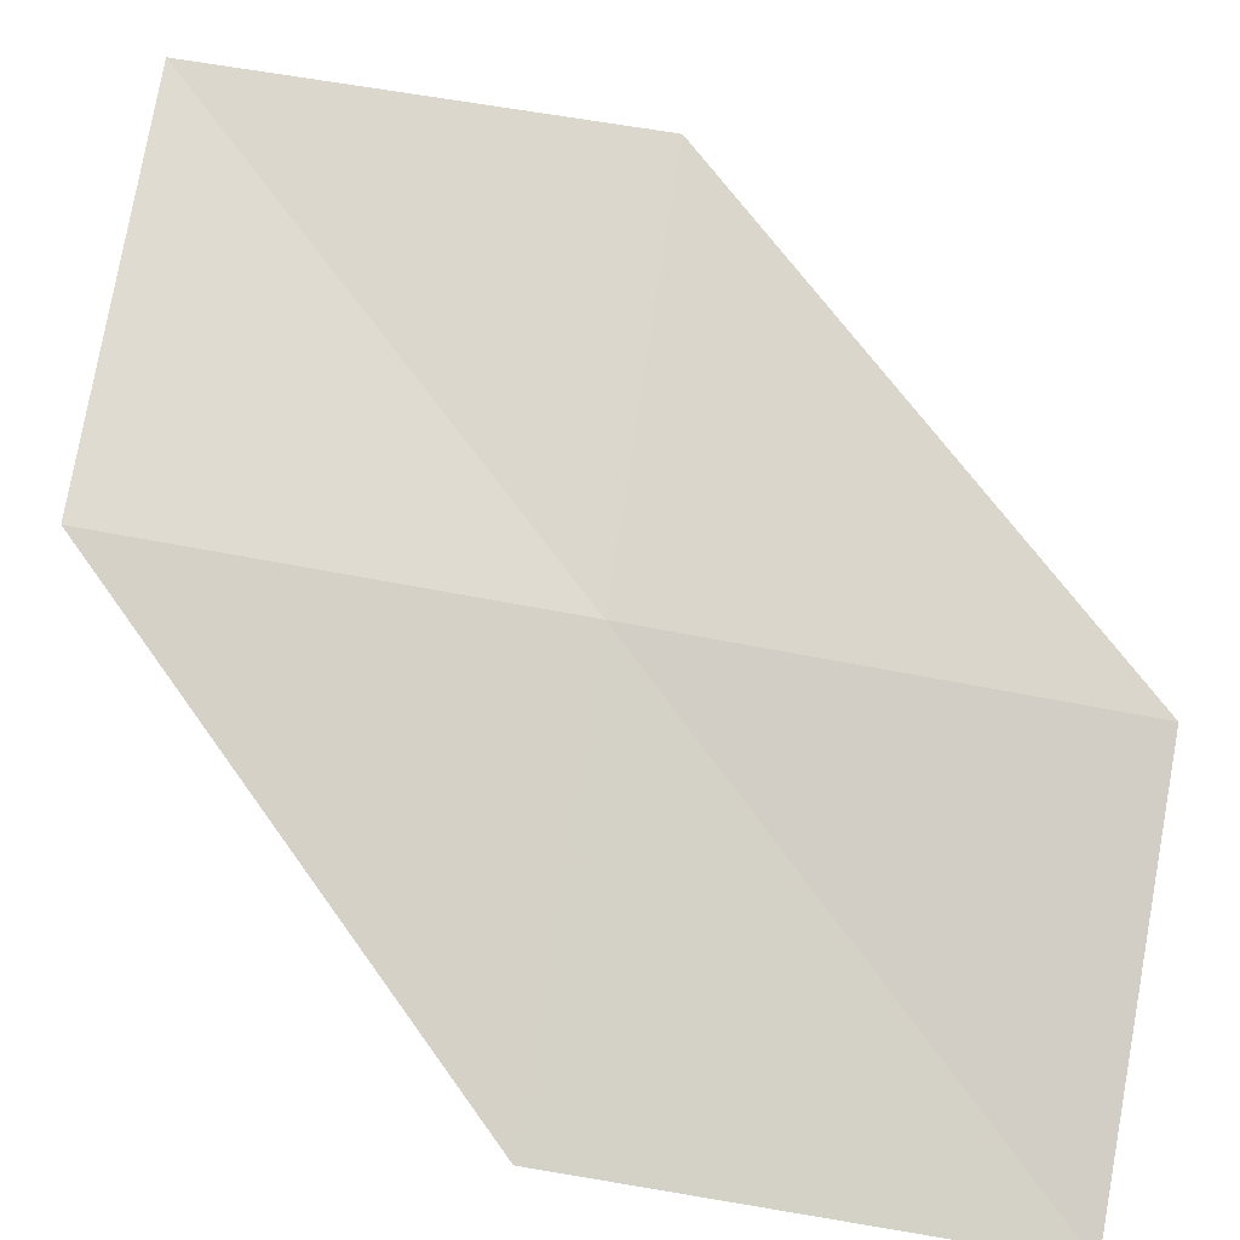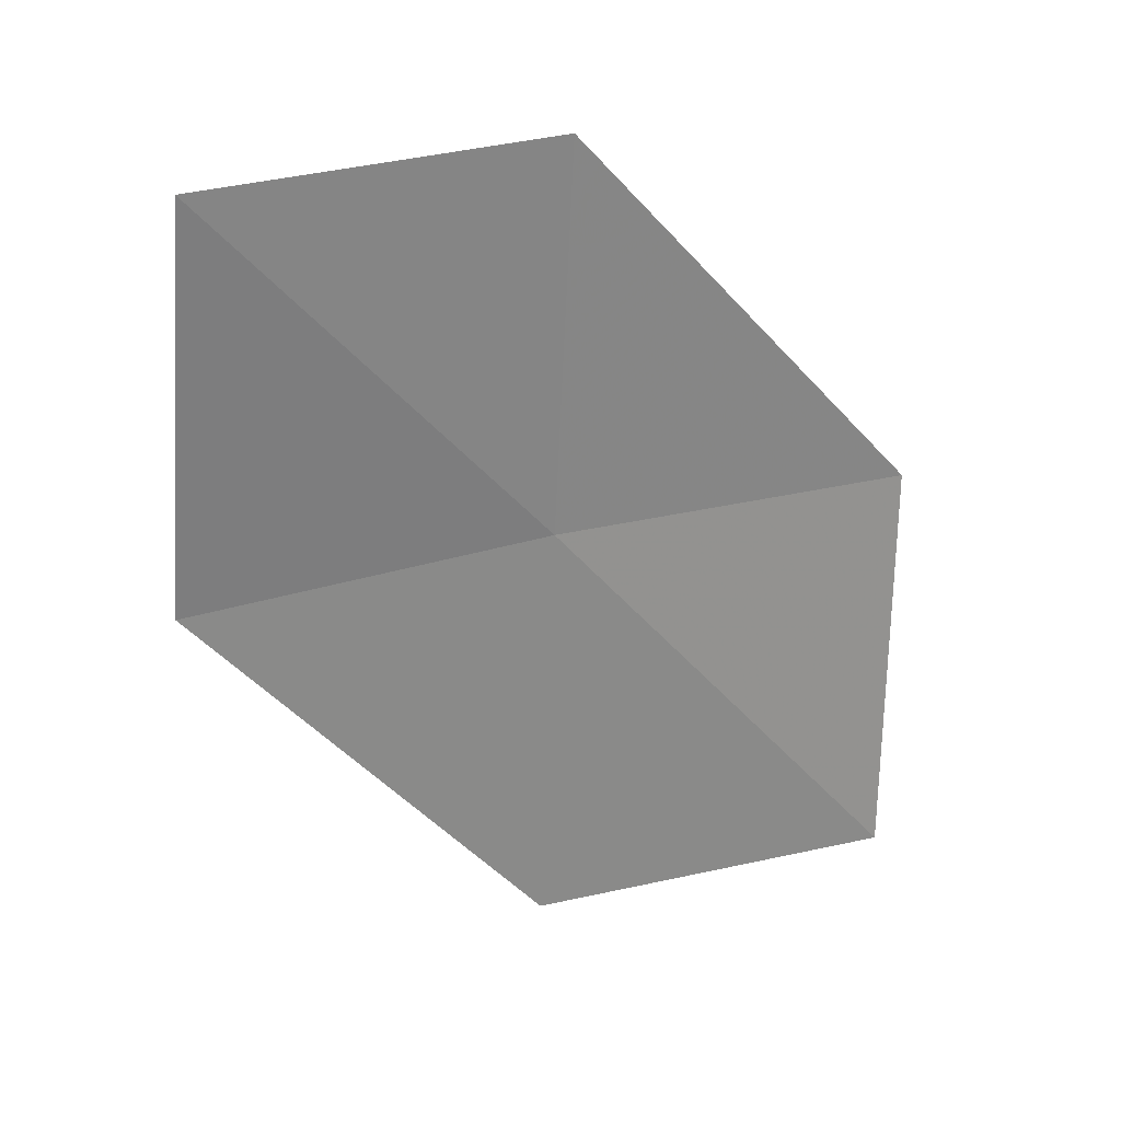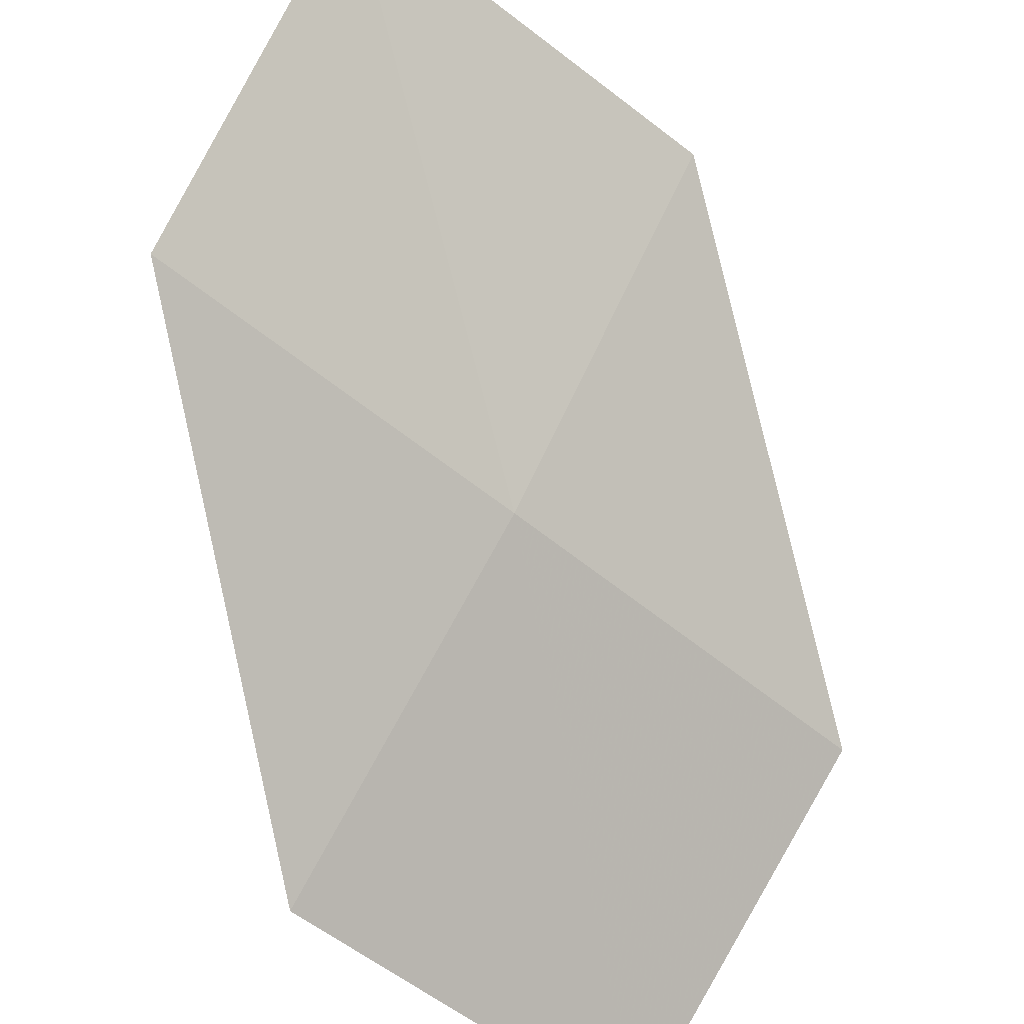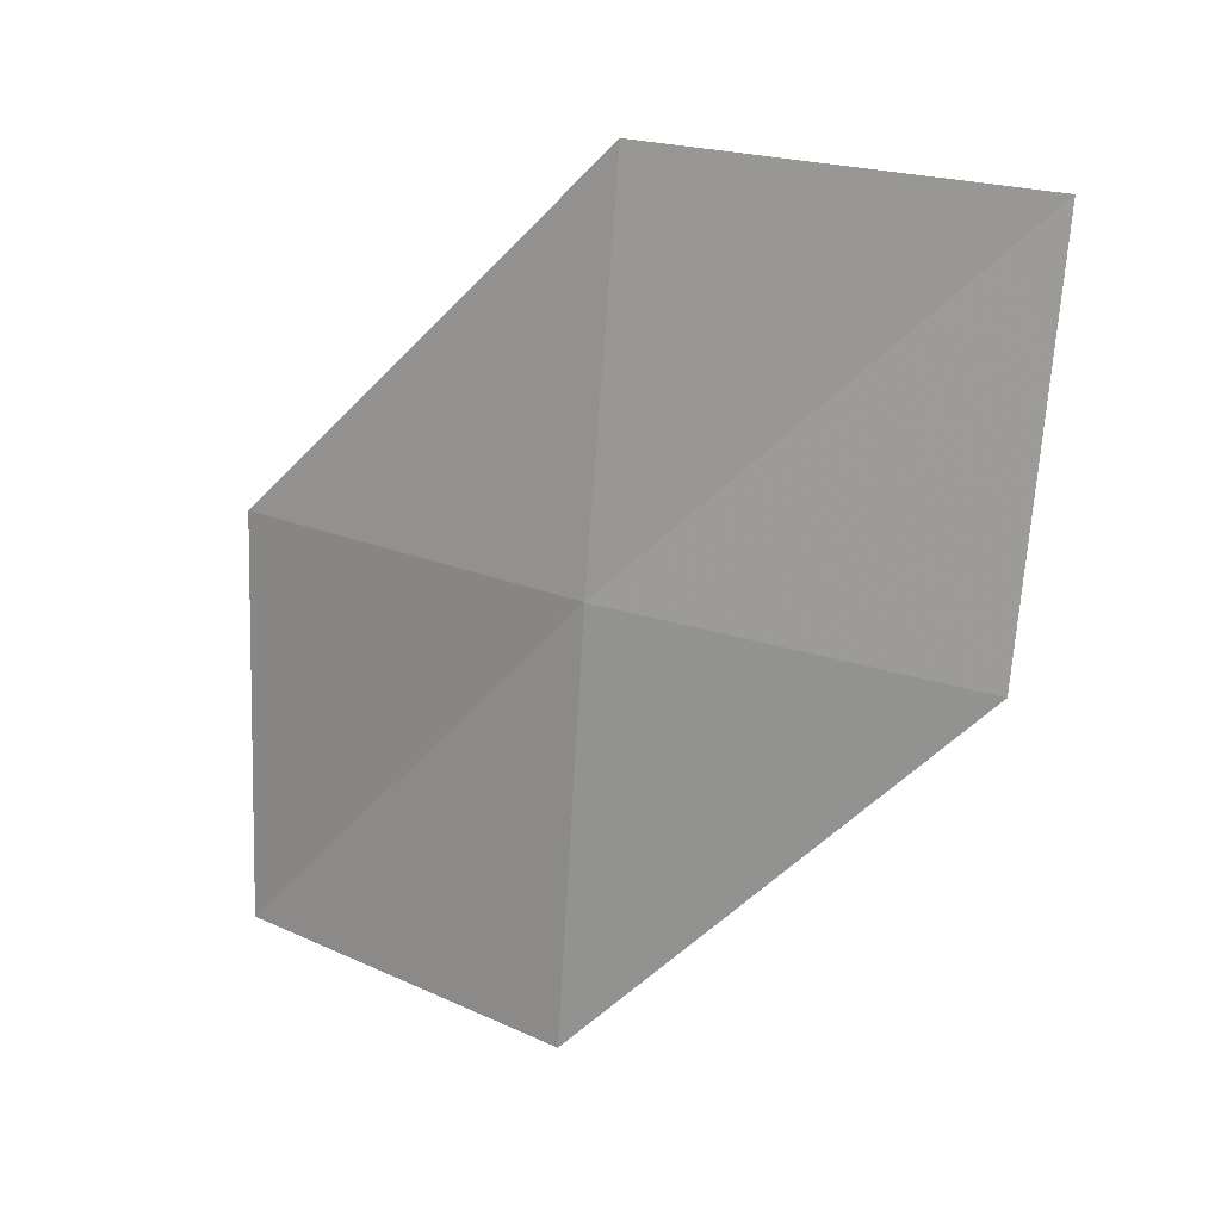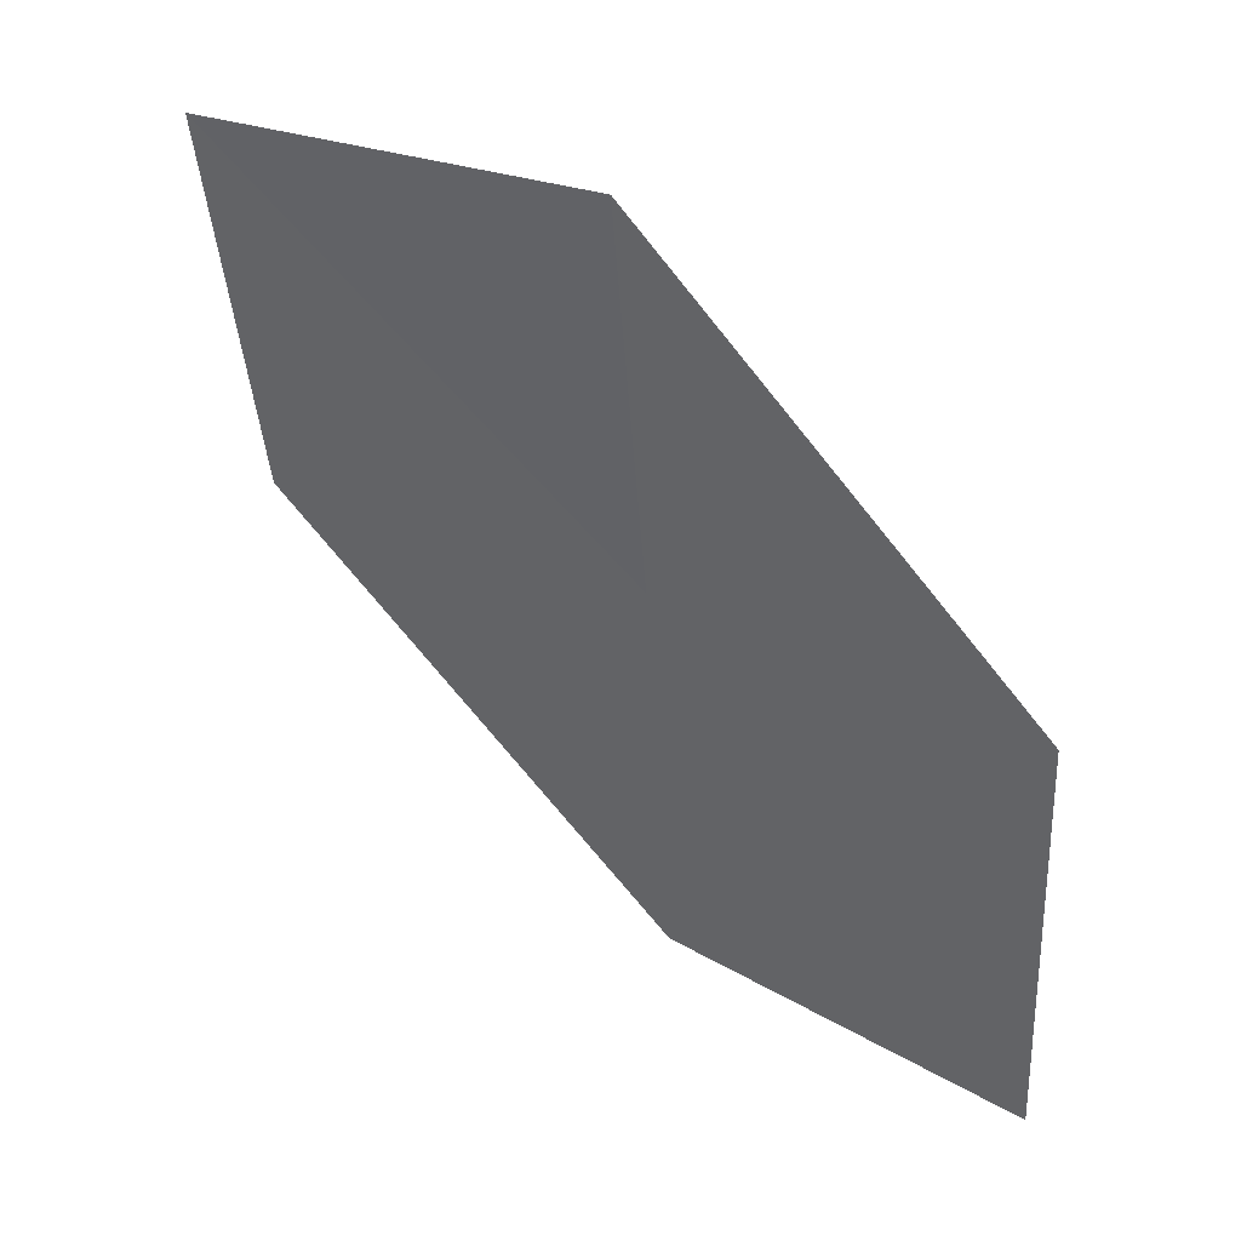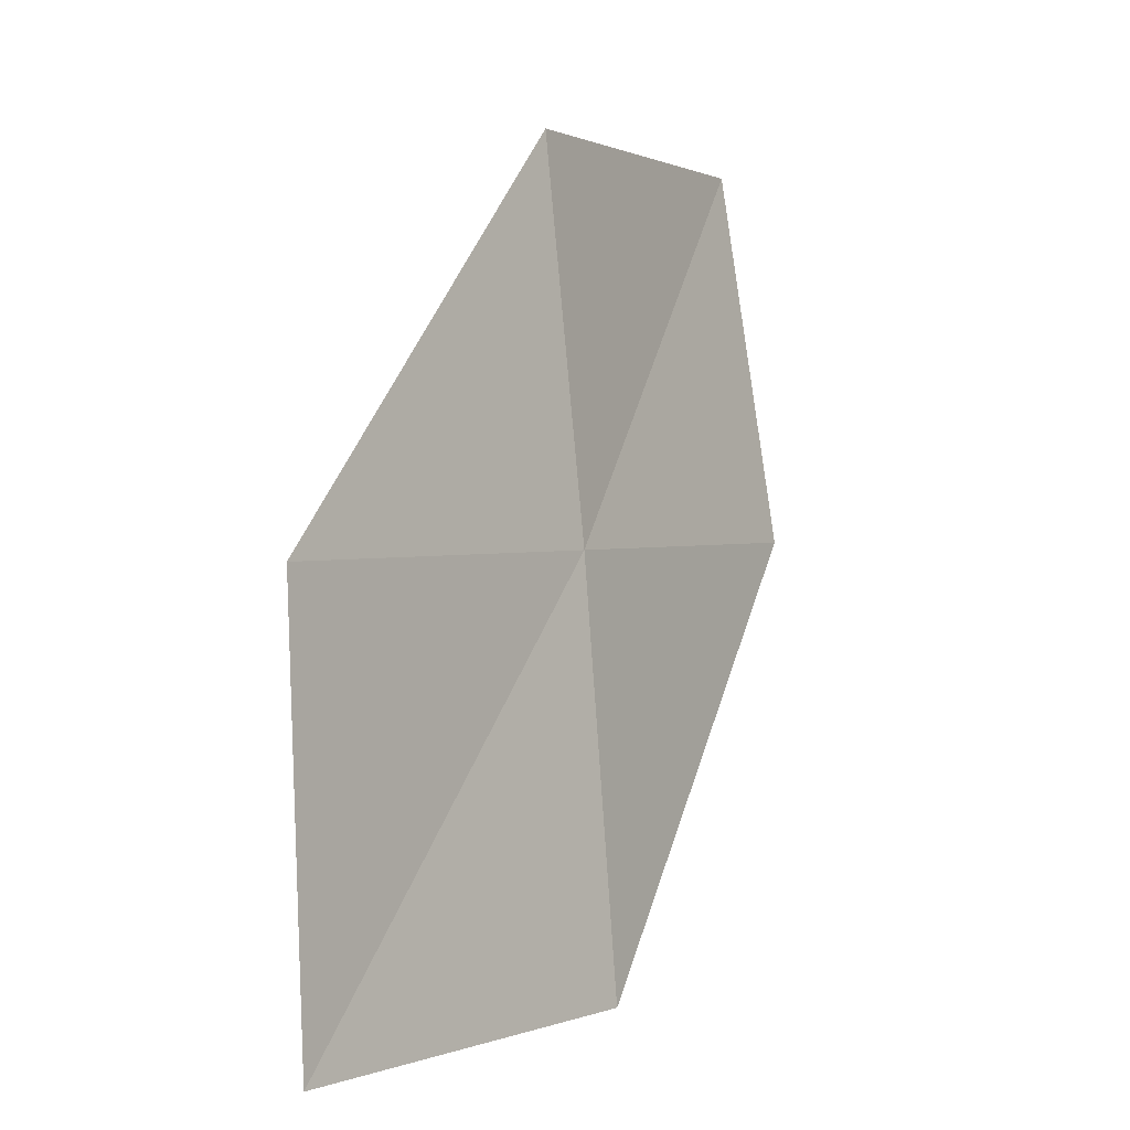
<metadata>
{"format":"obj","ext":"obj","renderer":"f3d","projection":"perspective","resolution":1024,"background":"white","views":[{"elev":-50.5,"azim":76.1,"up":"+Y"},{"elev":21.0,"azim":-155.9,"up":"+Z"},{"elev":-44.9,"azim":43.1,"up":"+Y"},{"elev":21.7,"azim":85.2,"up":"+Z"},{"elev":35.0,"azim":-95.9,"up":"+Z"},{"elev":2.6,"azim":-2.7,"up":"+Z"}]}
</metadata>
<code>
v 11.38 -10.87 13.48
v 10.35 -12.08 13.49
v 10.4 -12.14 11.78
v 11.5 -10.98 11.77
v 11.24 -10.73 15.07
v 12.28 -9.579 13.46
v 12.06 -9.41 15.04
f 1 3 2
f 1 4 3
f 1 2 5
f 1 6 4
f 1 5 7
f 1 7 6

</code>
